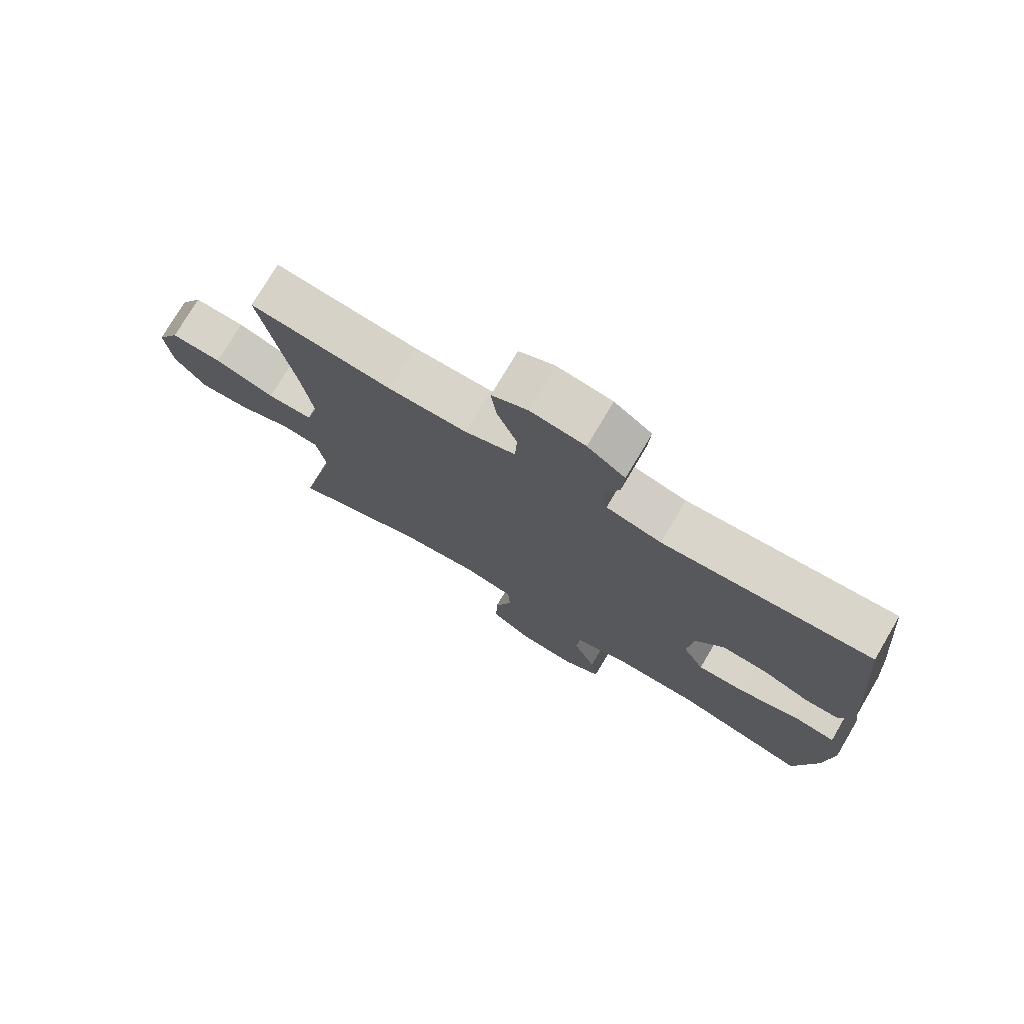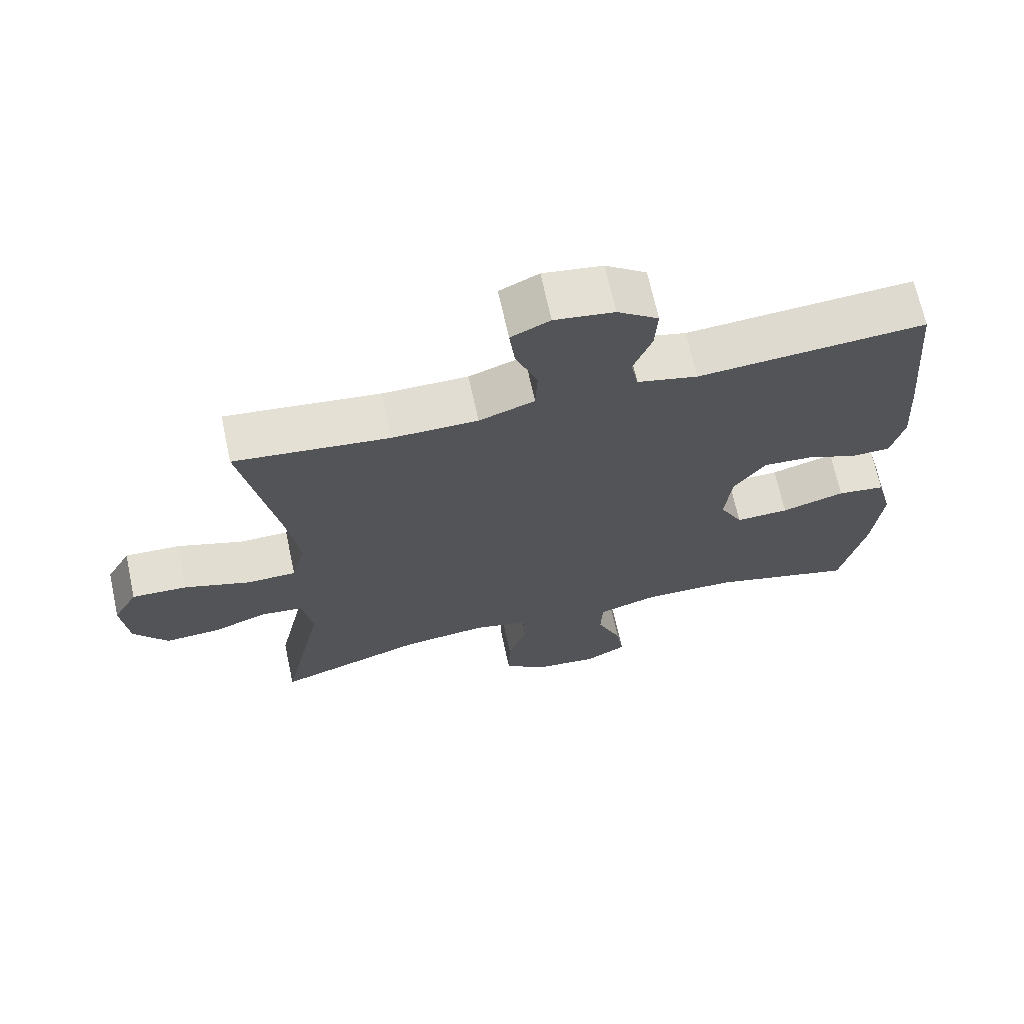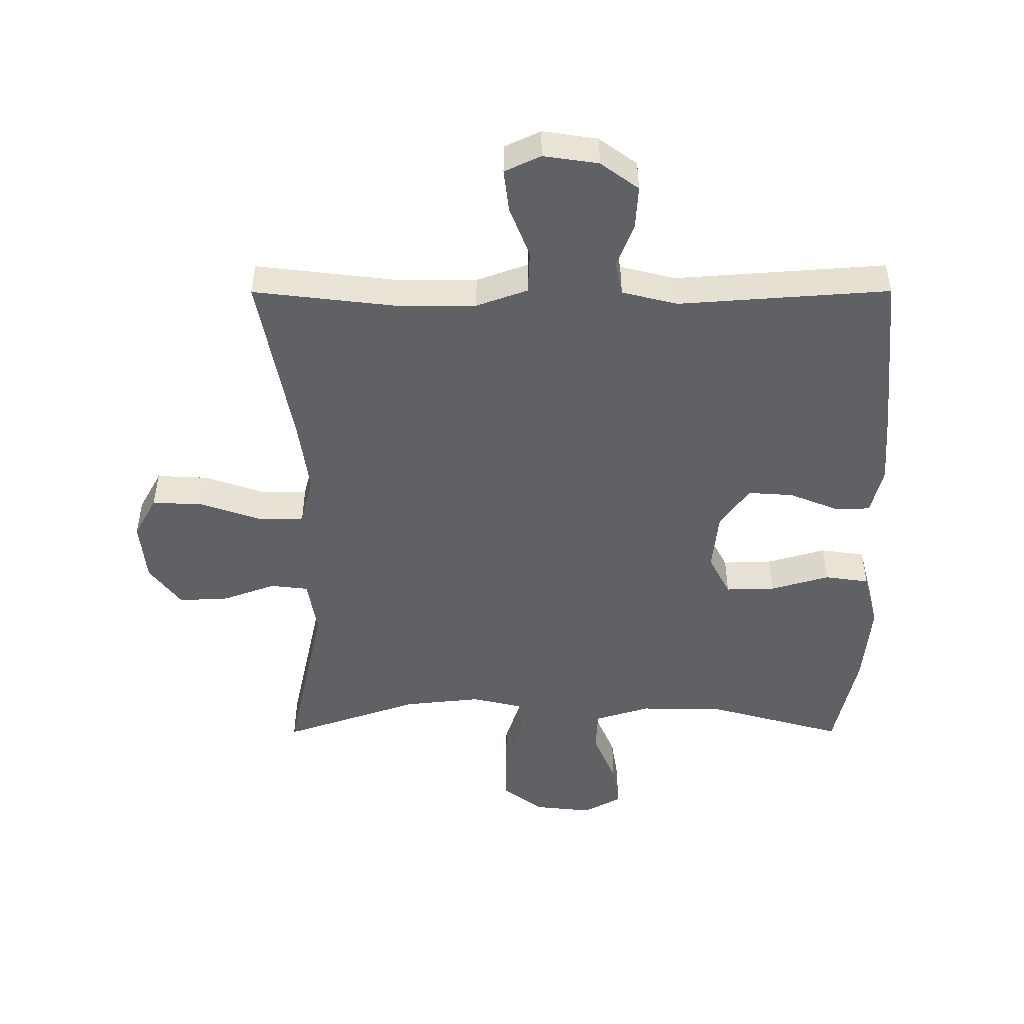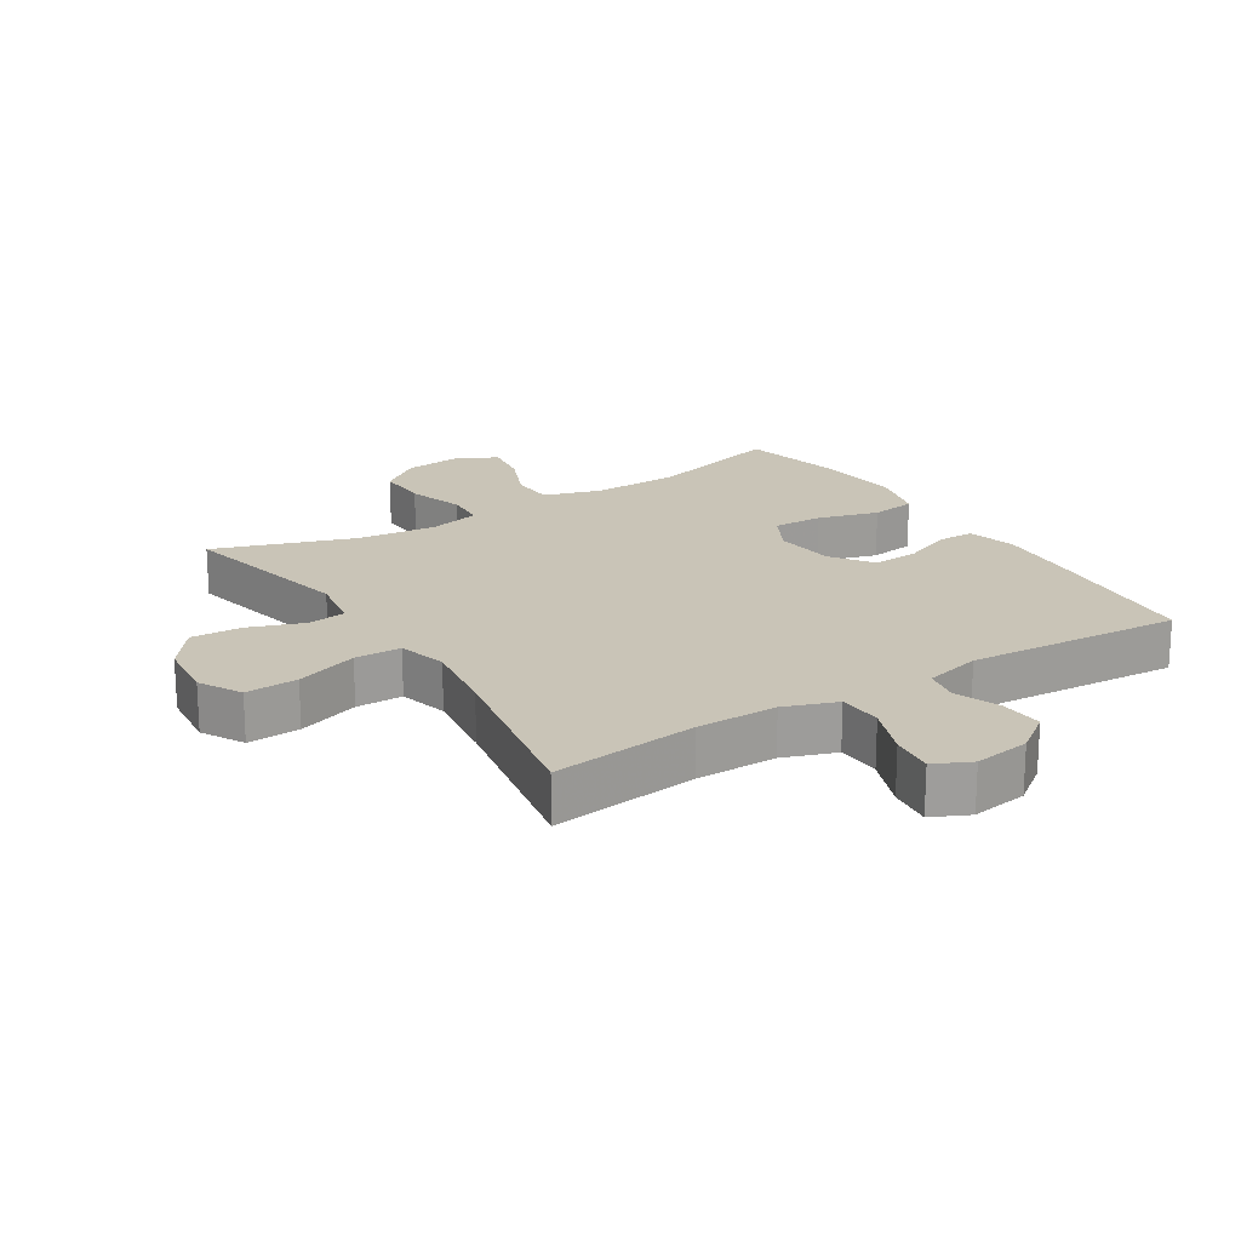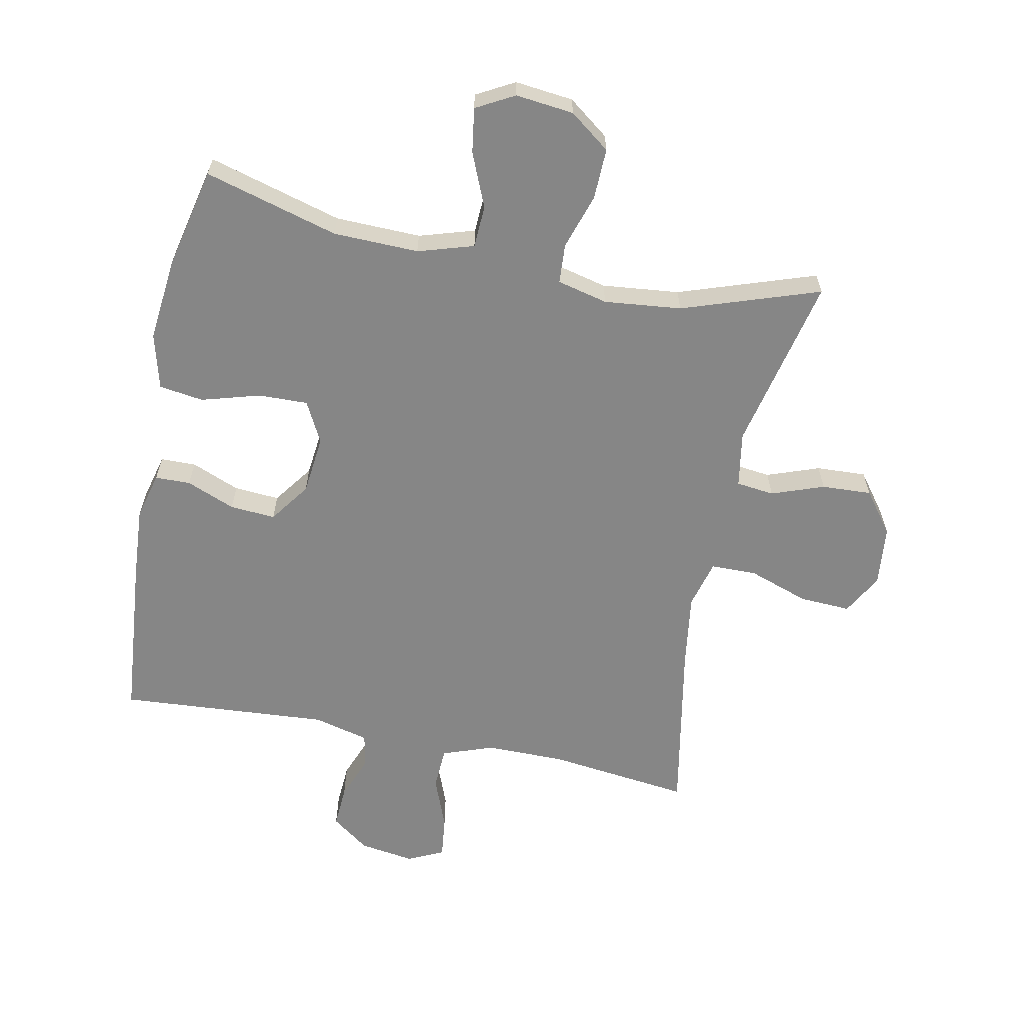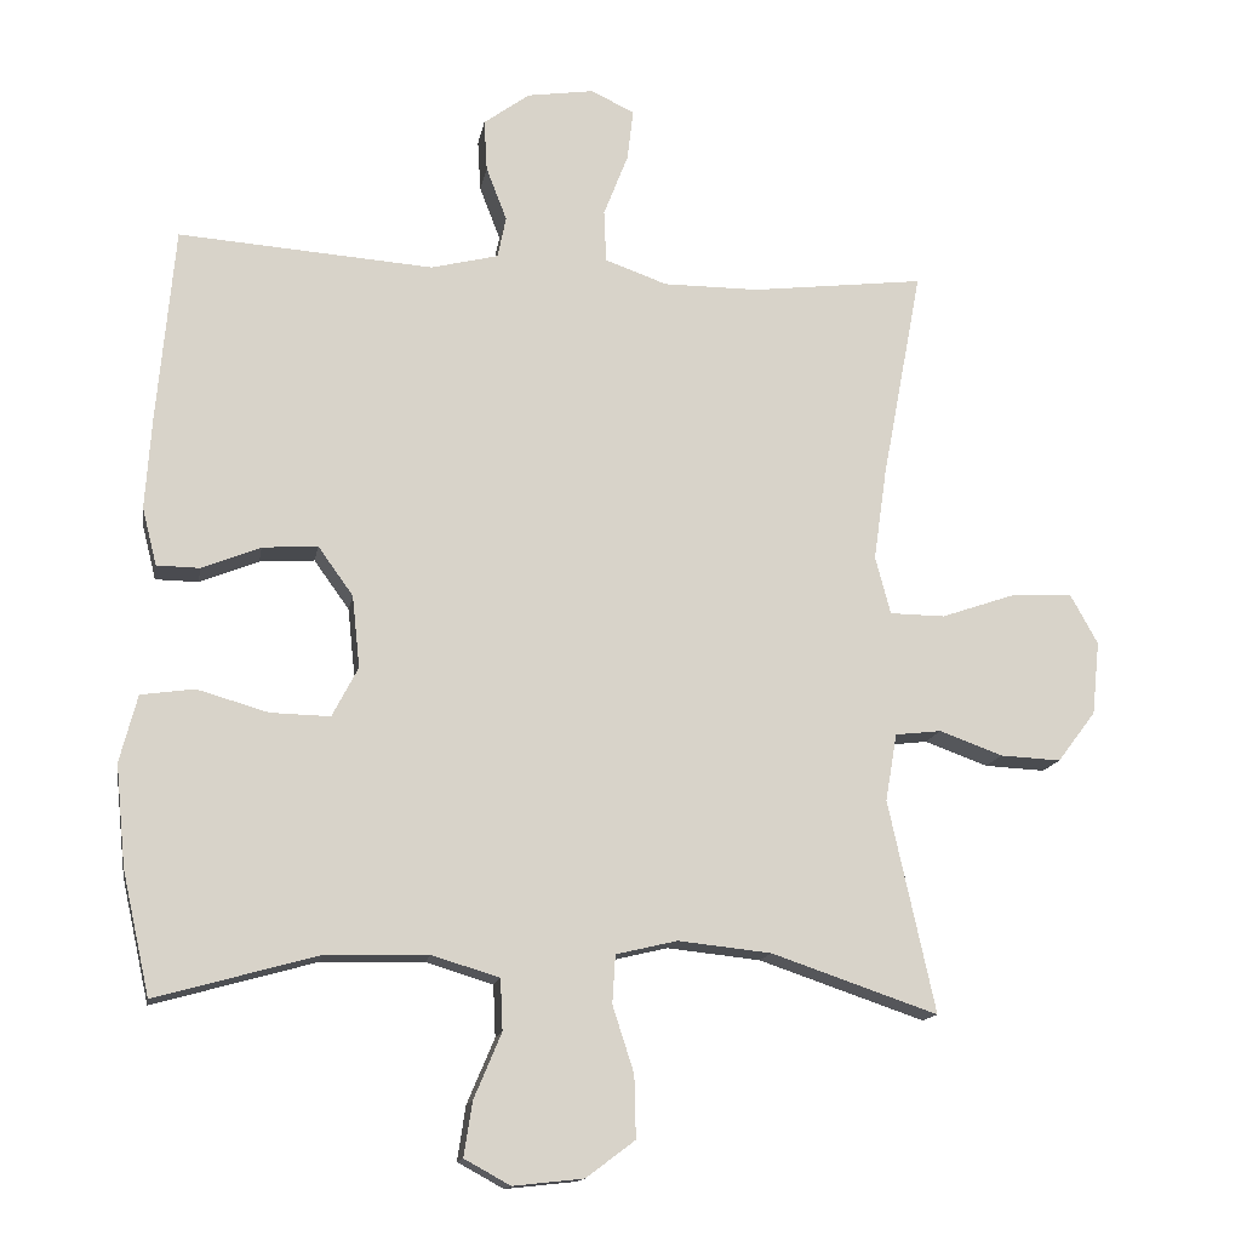
<metadata>
{"format":"obj","ext":"obj","renderer":"f3d","projection":"perspective","resolution":1024,"background":"white","views":[{"elev":75.6,"azim":30.6,"up":"+Z"},{"elev":68.2,"azim":-12.2,"up":"+Z"},{"elev":-48.9,"azim":0.1,"up":"+Y"},{"elev":19.9,"azim":-32.3,"up":"+Y"},{"elev":-62.2,"azim":168.5,"up":"+Y"},{"elev":-14.2,"azim":170.2,"up":"+Z"}]}
</metadata>
<code>
v 0.5 0.07 0.5
v 0.523 0.07 0.243
v 0.531 0.07 0.125
v 0.512 0.07 0.05
v 0.456 0.07 0.049
v 0.379 0.07 0.08
v 0.307 0.07 0.085
v 0.261 0.07 0.021
v 0.251 0.07 -0.073
v 0.285 0.07 -0.138
v 0.363 0.07 -0.136
v 0.456 0.07 -0.109
v 0.526 0.07 -0.119
v 0.549 0.07 -0.207
v 0.536 0.07 -0.339
v 0.5 0.07 -0.5
v 0.288 0.07 -0.441
v 0.153 0.07 -0.438
v 0.065 0.07 -0.465
v 0.062 0.07 -0.532
v 0.098 0.07 -0.617
v 0.109 0.07 -0.688
v 0.049 0.07 -0.721
v -0.043 0.07 -0.711
v -0.107 0.07 -0.663
v -0.105 0.07 -0.582
v -0.077 0.07 -0.495
v -0.081 0.07 -0.432
v -0.161 0.07 -0.413
v -0.283 0.07 -0.426
v -0.5 0.07 -0.5
v -0.439 0.07 -0.223
v -0.454 0.07 -0.135
v -0.514 0.07 -0.128
v -0.597 0.07 -0.158
v -0.676 0.07 -0.162
v -0.726 0.07 -0.096
v -0.736 0.07 0
v -0.7 0.07 0.065
v -0.619 0.07 0.061
v -0.523 0.07 0.028
v -0.451 0.07 0.029
v -0.431 0.07 0.105
v -0.448 0.07 0.224
v -0.5 0.07 0.5
v -0.274 0.07 0.473
v -0.149 0.07 0.473
v -0.068 0.07 0.502
v -0.065 0.07 0.57
v -0.097 0.07 0.652
v -0.105 0.07 0.719
v -0.048 0.07 0.746
v 0.039 0.07 0.733
v 0.099 0.07 0.689
v 0.095 0.07 0.622
v 0.068 0.07 0.552
v 0.079 0.07 0.498
v 0.167 0.07 0.476
v 0.5 0 0.5
v 0.523 0 0.243
v 0.531 0 0.125
v 0.512 0 0.05
v 0.456 0 0.049
v 0.379 0 0.08
v 0.307 0 0.085
v 0.261 0 0.021
v 0.251 0 -0.073
v 0.285 0 -0.138
v 0.363 0 -0.136
v 0.456 0 -0.109
v 0.526 0 -0.119
v 0.549 0 -0.207
v 0.536 0 -0.339
v 0.5 0 -0.5
v 0.288 0 -0.441
v 0.153 0 -0.438
v 0.065 0 -0.465
v 0.062 0 -0.532
v 0.098 0 -0.617
v 0.109 0 -0.688
v 0.049 0 -0.721
v -0.043 0 -0.711
v -0.107 0 -0.663
v -0.105 0 -0.582
v -0.077 0 -0.495
v -0.081 0 -0.432
v -0.161 0 -0.413
v -0.283 0 -0.426
v -0.5 0 -0.5
v -0.439 0 -0.223
v -0.454 0 -0.135
v -0.514 0 -0.128
v -0.597 0 -0.158
v -0.676 0 -0.162
v -0.726 0 -0.096
v -0.736 0 0
v -0.7 0 0.065
v -0.619 0 0.061
v -0.523 0 0.028
v -0.451 0 0.029
v -0.431 0 0.105
v -0.448 0 0.224
v -0.5 0 0.5
v -0.274 0 0.473
v -0.149 0 0.473
v -0.068 0 0.502
v -0.065 0 0.57
v -0.097 0 0.652
v -0.105 0 0.719
v -0.048 0 0.746
v 0.039 0 0.733
v 0.099 0 0.689
v 0.095 0 0.622
v 0.068 0 0.552
v 0.079 0 0.498
v 0.167 0 0.476
f 54 55 56
f 53 54 56
f 52 53 56
f 51 52 56
f 50 51 56
f 49 50 56
f 48 49 56 57
f 47 48 57 58
f 44 45 46
f 43 44 46 47
f 42 43 47 58
f 39 40 41
f 38 39 41
f 37 38 41
f 36 37 41
f 35 36 41
f 34 35 41
f 33 34 41 42
f 58 1 2
f 42 58 2
f 33 42 2
f 32 33 2
f 25 26 27
f 24 25 27
f 23 24 27
f 22 23 27
f 21 22 27
f 20 21 27
f 19 20 27 28
f 18 19 28 29
f 15 16 17
f 14 15 17
f 13 14 17
f 12 13 17
f 11 12 17
f 17 18 29
f 11 17 29
f 10 11 29
f 4 5 6
f 3 4 6
f 2 3 6
f 2 6 7
f 32 2 7
f 32 7 8
f 31 32 8
f 30 31 8
f 9 10 29 30
f 8 9 30
f 114 113 112
f 114 112 111
f 114 111 110
f 114 110 109
f 114 109 108
f 114 108 107
f 115 114 107 106
f 116 115 106 105
f 104 103 102
f 105 104 102 101
f 116 105 101 100
f 99 98 97
f 99 97 96
f 99 96 95
f 99 95 94
f 99 94 93
f 99 93 92
f 100 99 92 91
f 60 59 116
f 60 116 100
f 60 100 91
f 60 91 90
f 85 84 83
f 85 83 82
f 85 82 81
f 85 81 80
f 85 80 79
f 85 79 78
f 86 85 78 77
f 87 86 77 76
f 75 74 73
f 75 73 72
f 75 72 71
f 75 71 70
f 75 70 69
f 87 76 75
f 87 75 69
f 87 69 68
f 64 63 62
f 64 62 61
f 64 61 60
f 65 64 60
f 65 60 90
f 66 65 90
f 66 90 89
f 66 89 88
f 88 87 68 67
f 88 67 66
f 1 59 60 2
f 2 60 61 3
f 3 61 62 4
f 4 62 63 5
f 5 63 64 6
f 6 64 65 7
f 7 65 66 8
f 8 66 67 9
f 9 67 68 10
f 10 68 69 11
f 11 69 70 12
f 12 70 71 13
f 13 71 72 14
f 14 72 73 15
f 15 73 74 16
f 16 74 75 17
f 17 75 76 18
f 18 76 77 19
f 19 77 78 20
f 20 78 79 21
f 21 79 80 22
f 22 80 81 23
f 23 81 82 24
f 24 82 83 25
f 25 83 84 26
f 26 84 85 27
f 27 85 86 28
f 28 86 87 29
f 29 87 88 30
f 30 88 89 31
f 31 89 90 32
f 32 90 91 33
f 33 91 92 34
f 34 92 93 35
f 35 93 94 36
f 36 94 95 37
f 37 95 96 38
f 38 96 97 39
f 39 97 98 40
f 40 98 99 41
f 41 99 100 42
f 42 100 101 43
f 43 101 102 44
f 44 102 103 45
f 45 103 104 46
f 46 104 105 47
f 47 105 106 48
f 48 106 107 49
f 49 107 108 50
f 50 108 109 51
f 51 109 110 52
f 52 110 111 53
f 53 111 112 54
f 54 112 113 55
f 55 113 114 56
f 56 114 115 57
f 57 115 116 58
f 58 116 59 1

</code>
